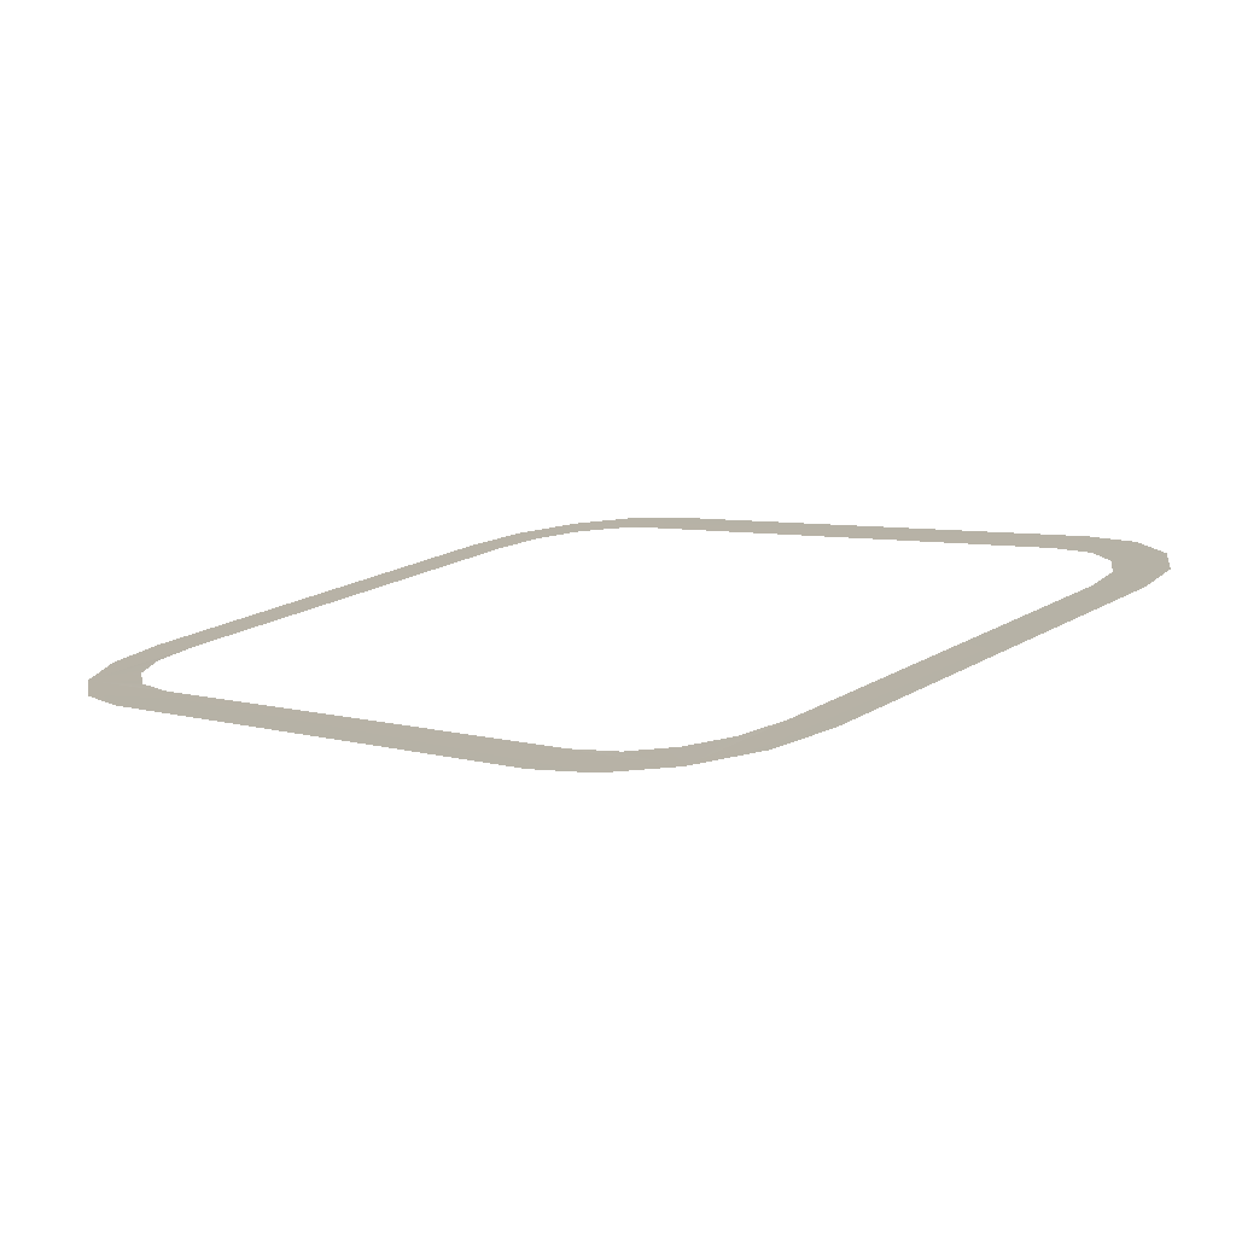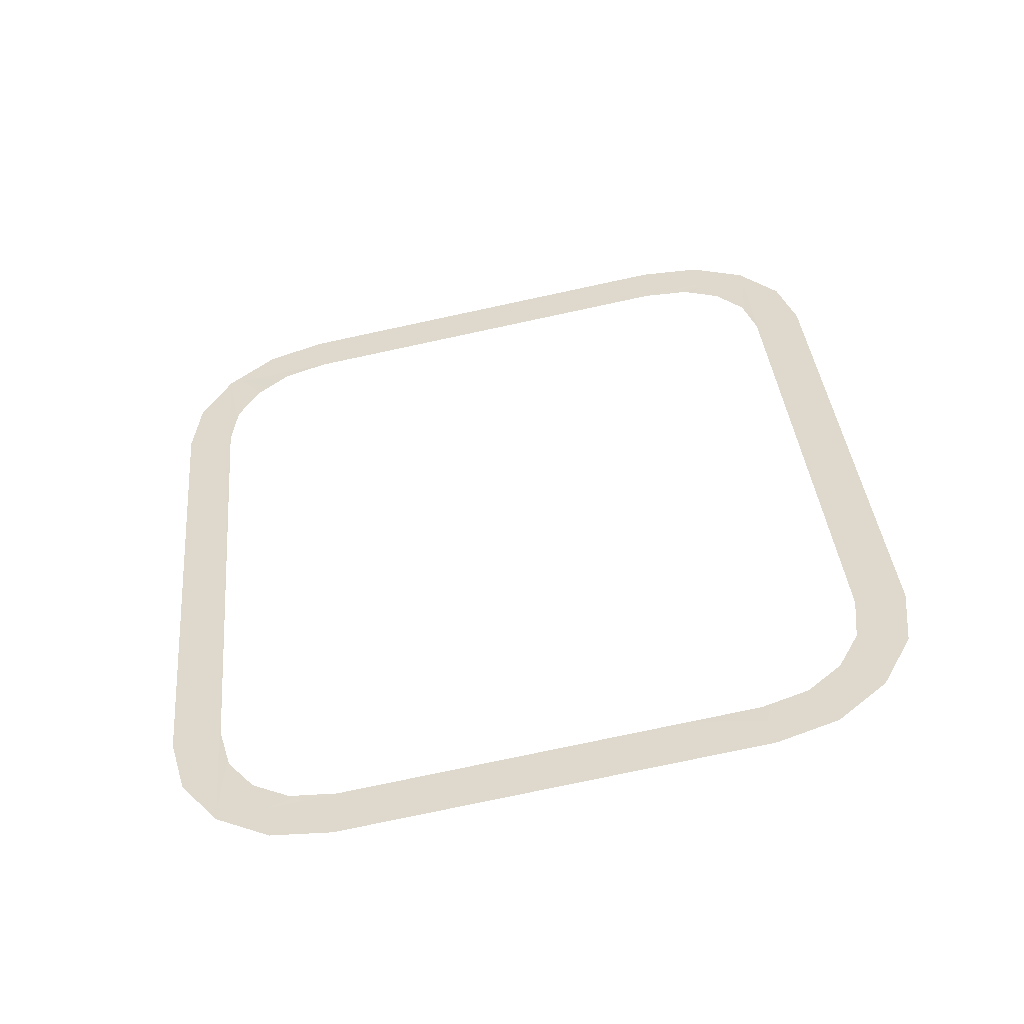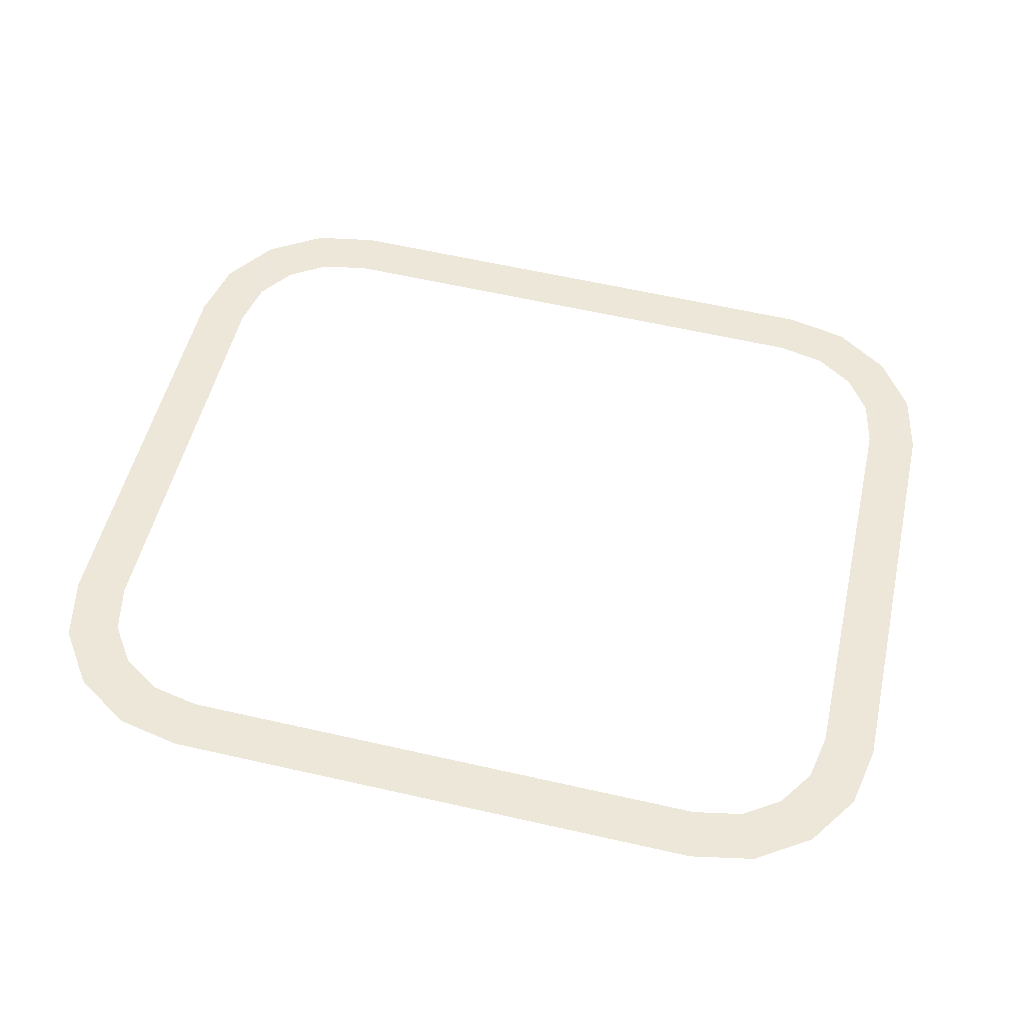
<metadata>
{"format":"obj","ext":"obj","renderer":"f3d","projection":"perspective","resolution":1024,"background":"white","views":[{"elev":5.2,"azim":-135.9,"up":"+Z"},{"elev":37.6,"azim":-95.3,"up":"+Z"},{"elev":62.1,"azim":12.9,"up":"+Z"}]}
</metadata>
<code>
o #ID108
v 0.1852 0.3469 0.5075
v 0.1862 0.3455 0.5078
v 0.1852 0.3293 0.5109
v 0.1852 0.3325 0.5103
v 0.1865 0.3439 0.5081
v 0.1849 0.3312 0.5105
v 0.1852 0.3437 0.5082
v 0.1862 0.3307 0.5106
v 0.1865 0.3324 0.5103
v 0.1842 0.3302 0.5107
v 0.1849 0.345 0.5079
v 0.1832 0.3296 0.5109
v 0.1842 0.346 0.5077
v 0.1819 0.3293 0.5109
v 0.1832 0.3466 0.5076
v 0.1678 0.3293 0.5109
v 0.1819 0.3469 0.5075
v 0.1676 0.328 0.5112
v 0.1838 0.3283 0.5111
v 0.1665 0.3296 0.5109
v 0.1645 0.3469 0.5075
v 0.1678 0.3469 0.5075
v 0.1821 0.328 0.5112
v 0.1655 0.3302 0.5107
v 0.1665 0.3466 0.5076
v 0.1659 0.3479 0.5073
v 0.1659 0.3283 0.5111
v 0.1635 0.3307 0.5106
v 0.1648 0.3312 0.5105
v 0.1631 0.3324 0.5103
v 0.1655 0.346 0.5077
v 0.1676 0.3482 0.5073
v 0.1645 0.3293 0.5109
v 0.1645 0.3325 0.5103
v 0.1648 0.345 0.5079
v 0.1821 0.3482 0.5073
v 0.1645 0.3437 0.5082
v 0.1838 0.3479 0.5073
v 0.1631 0.3439 0.5081
v 0.1635 0.3455 0.5078
f 1 2 3
f 3 2 1
f 1 3 4
f 4 3 1
f 2 5 3
f 3 5 2
f 4 3 6
f 6 3 4
f 1 4 7
f 7 4 1
f 5 8 3
f 3 8 5
f 8 5 9
f 9 5 8
f 6 3 10
f 10 3 6
f 1 7 11
f 11 7 1
f 10 3 12
f 12 3 10
f 1 11 13
f 13 11 1
f 12 3 14
f 14 3 12
f 1 13 15
f 15 13 1
f 14 3 16
f 16 3 14
f 1 15 17
f 17 15 1
f 18 16 19
f 19 16 18
f 16 18 20
f 20 18 16
f 19 16 3
f 3 16 19
f 21 17 22
f 22 17 21
f 17 21 1
f 1 21 17
f 19 23 18
f 18 23 19
f 24 20 18
f 18 20 24
f 21 22 25
f 25 22 21
f 26 1 21
f 21 1 26
f 27 24 18
f 18 24 27
f 24 27 28
f 28 27 24
f 24 28 29
f 29 28 24
f 29 28 30
f 30 28 29
f 21 25 31
f 31 25 21
f 32 1 26
f 26 1 32
f 28 27 33
f 33 27 28
f 34 29 30
f 30 29 34
f 21 31 35
f 35 31 21
f 36 1 32
f 32 1 36
f 21 34 30
f 30 34 21
f 21 35 37
f 37 35 21
f 36 38 1
f 1 38 36
f 21 37 34
f 34 37 21
f 21 30 39
f 39 30 21
f 21 39 40
f 40 39 21

</code>
